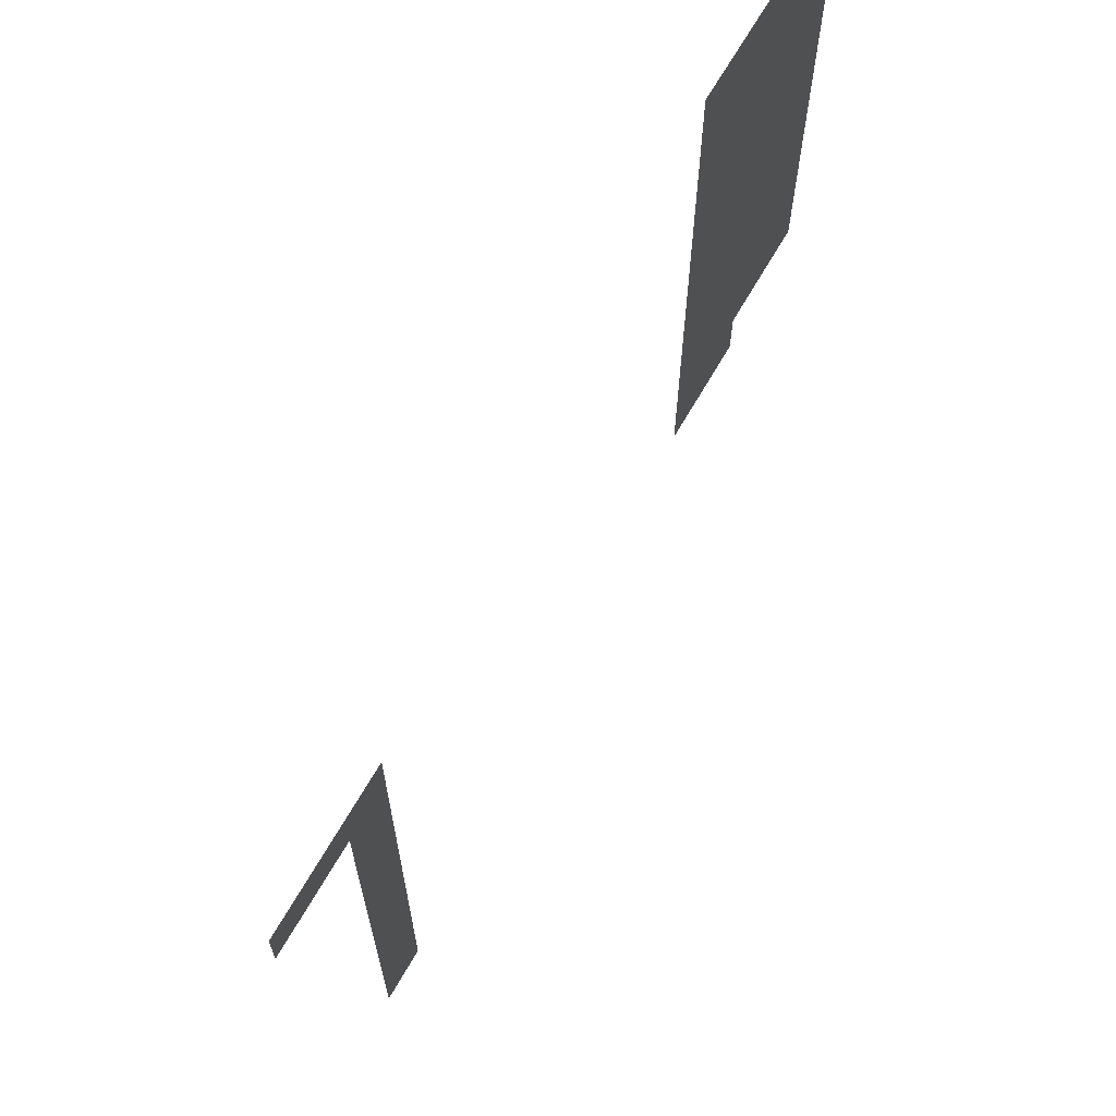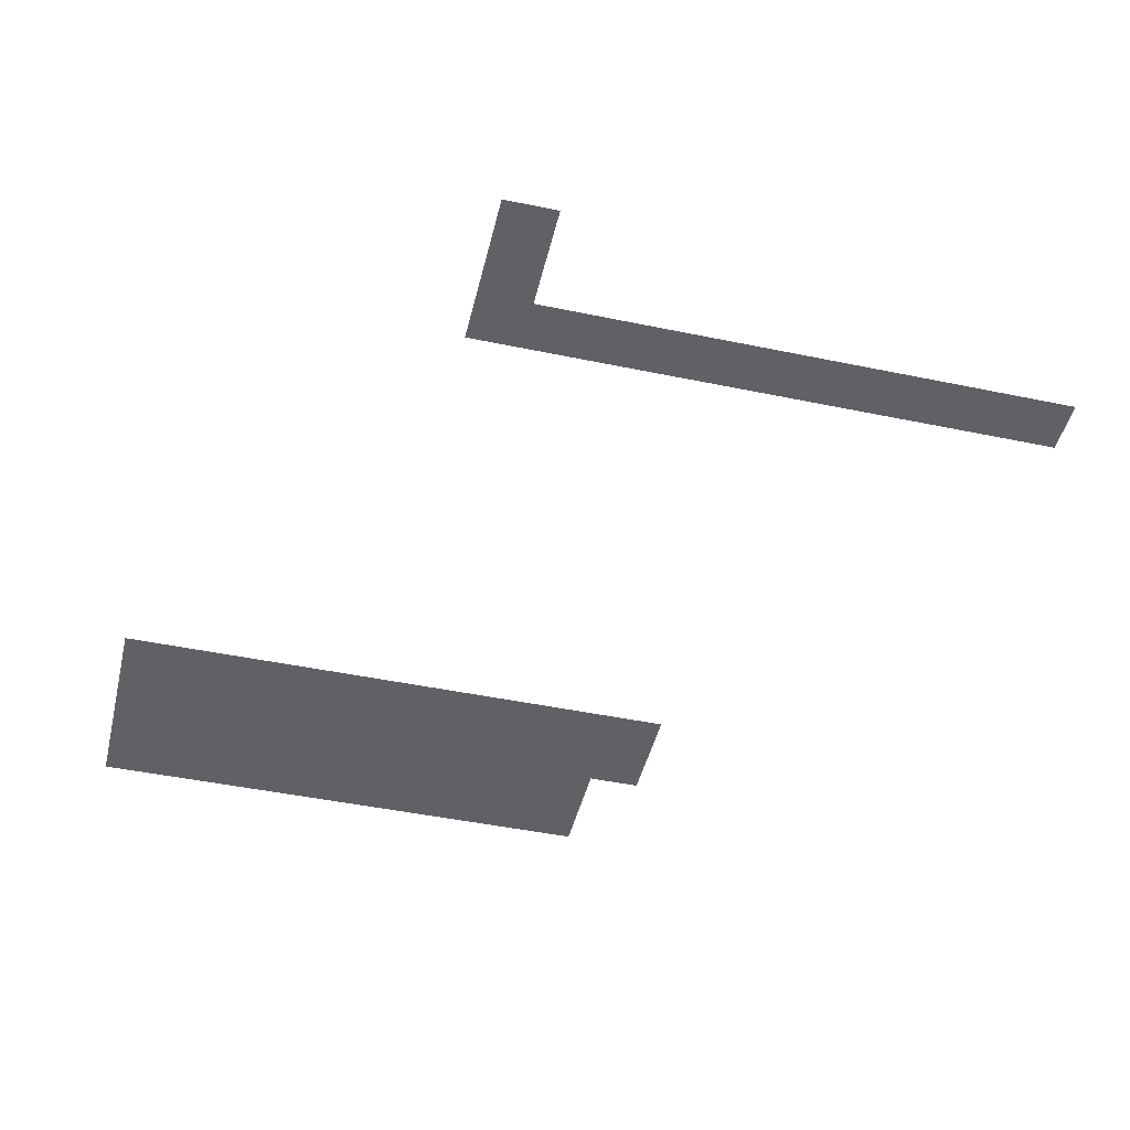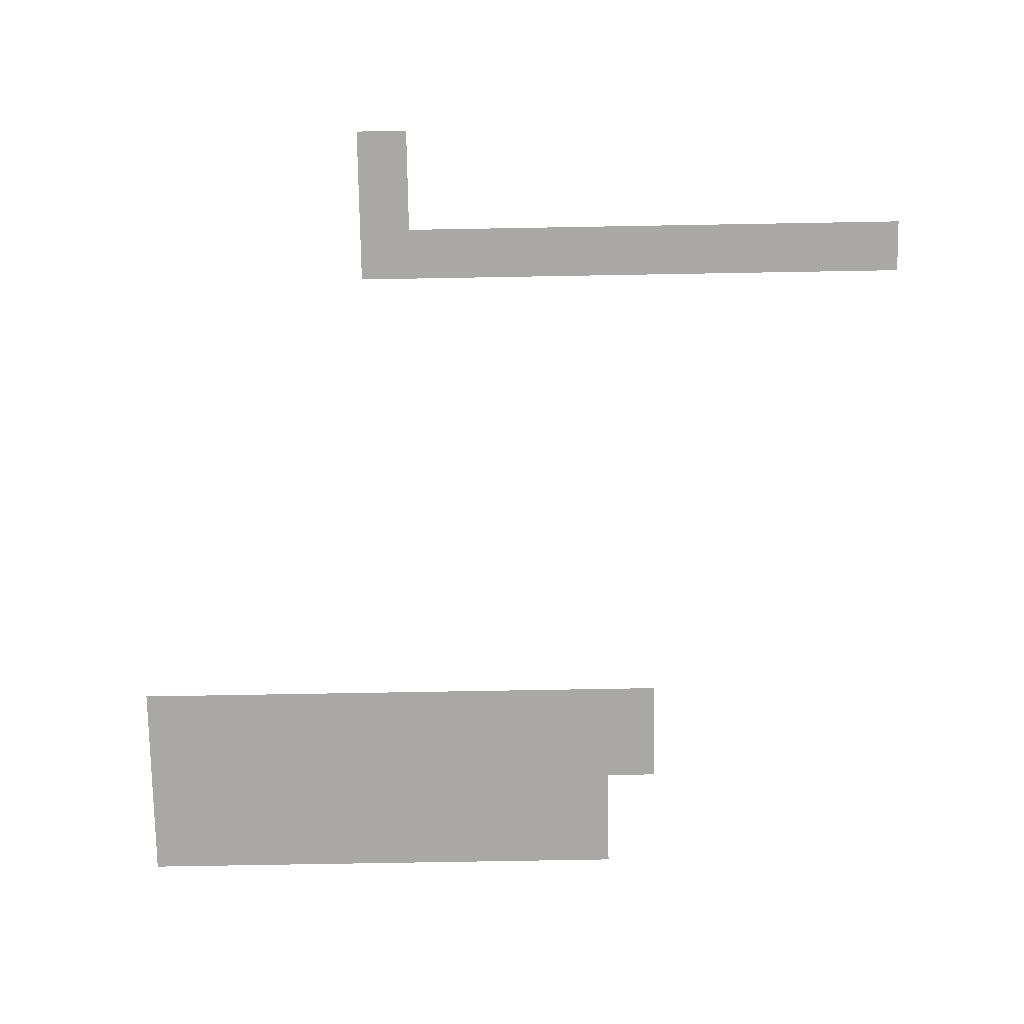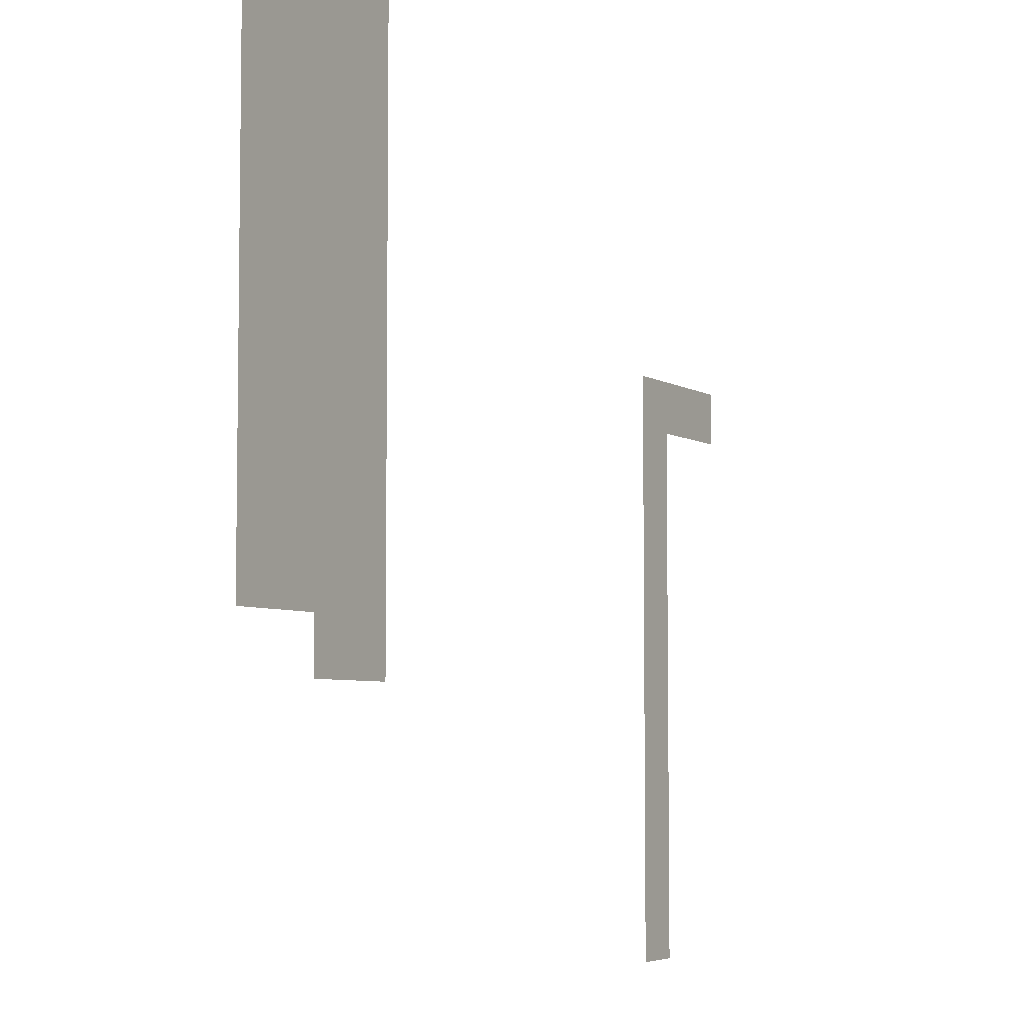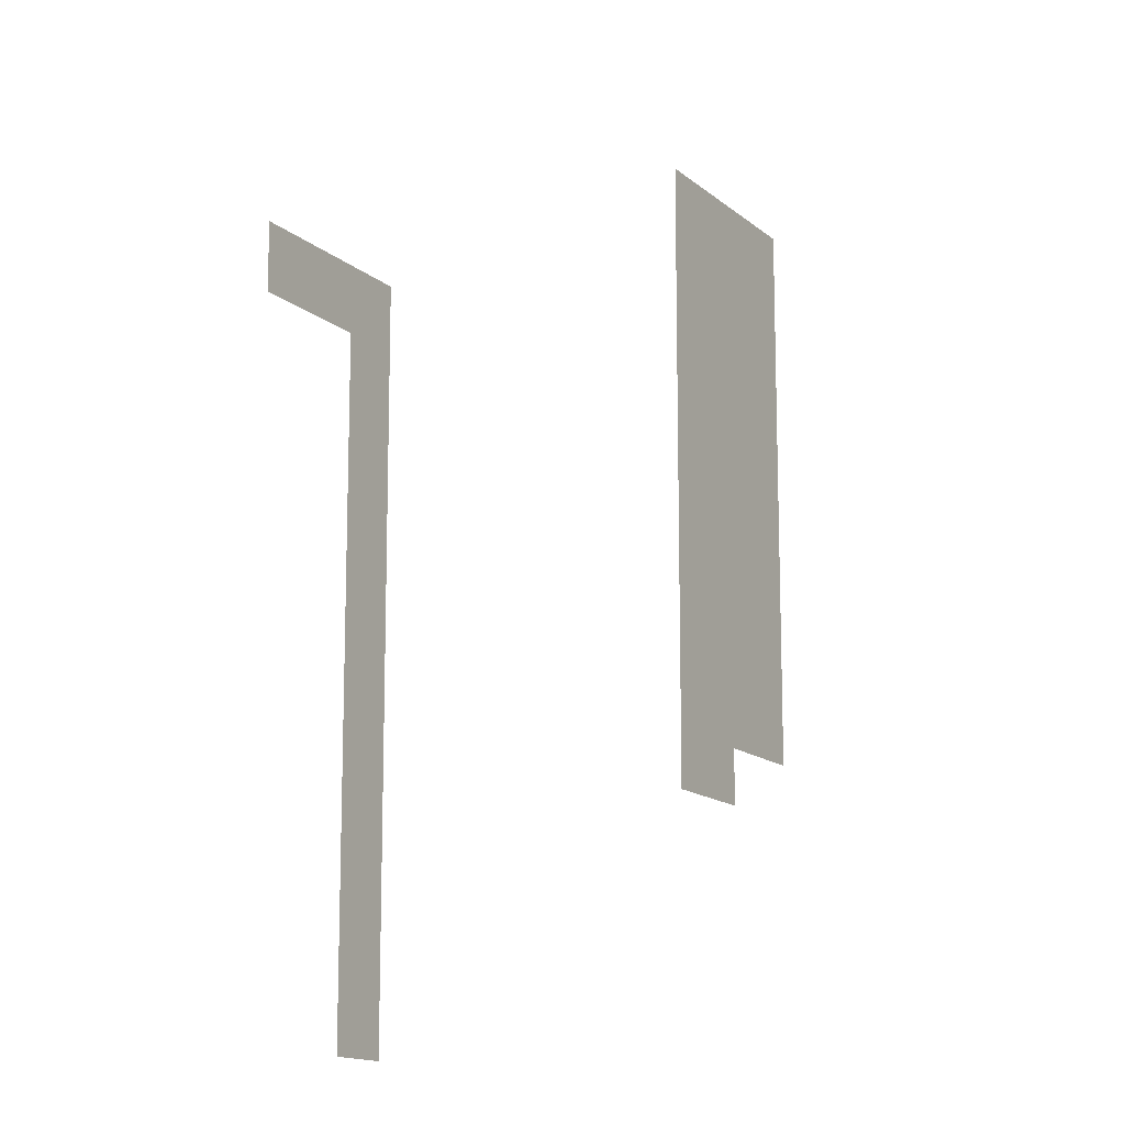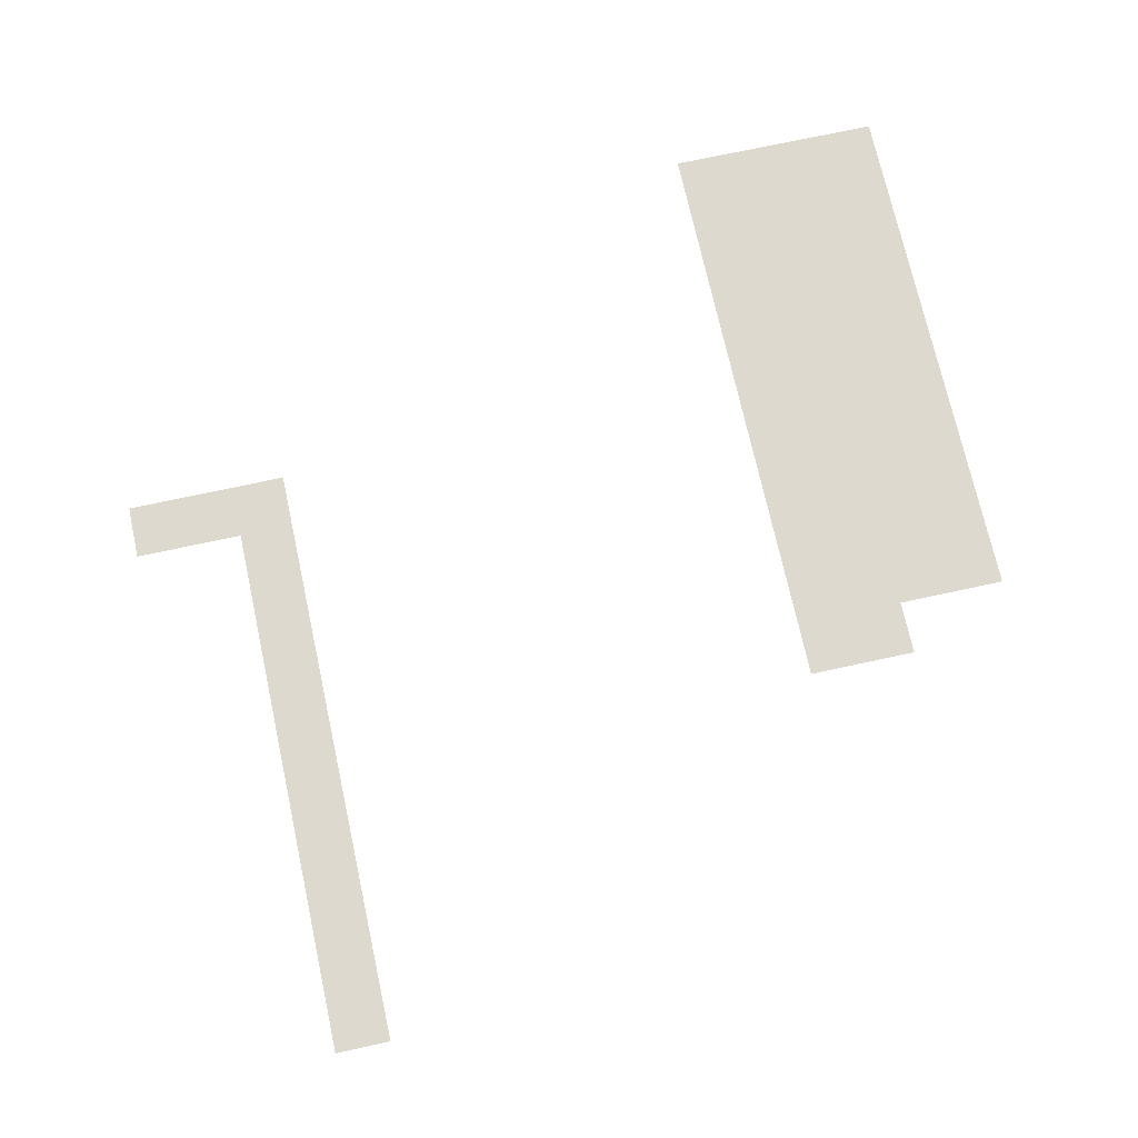
<metadata>
{"format":"obj","ext":"obj","renderer":"f3d","projection":"perspective","resolution":1024,"background":"white","views":[{"elev":68.0,"azim":-60.0,"up":"+Y"},{"elev":-45.7,"azim":-103.5,"up":"+Z"},{"elev":-75.2,"azim":-89.0,"up":"+Z"},{"elev":-5.3,"azim":119.8,"up":"+Y"},{"elev":-14.1,"azim":-60.4,"up":"+Y"},{"elev":71.4,"azim":-12.3,"up":"+Z"}]}
</metadata>
<code>
v 0 -16 0
v -16 -16 0
v -16 0 0
v 0 0 0
v -16 -16 0
v -32 -16 0
v -32 0 0
v -16 0 0
v -32 -16 0
v -48 -16 0
v -48 0 0
v -32 0 0
v -48 -16 0
v -64 -16 0
v -64 0 0
v -48 0 0
v 0 -32 0
v -16 -32 0
v -16 -16 0
v 0 -16 0
v -16 -32 0
v -32 -32 0
v -32 -16 0
v -16 -16 0
v -32 -32 0
v -48 -32 0
v -48 -16 0
v -32 -16 0
v -48 -32 0
v -64 -32 0
v -64 -16 0
v -48 -16 0
v 0 -48 0
v -16 -48 0
v -16 -32 0
v 0 -32 0
v -16 -48 0
v -32 -48 0
v -32 -32 0
v -16 -32 0
v -32 -48 0
v -48 -48 0
v -48 -32 0
v -32 -32 0
v -48 -48 0
v -64 -48 0
v -64 -32 0
v -48 -32 0
v 0 -64 0
v -16 -64 0
v -16 -48 0
v 0 -48 0
v -16 -64 0
v -32 -64 0
v -32 -48 0
v -16 -48 0
v -32 -64 0
v -48 -64 0
v -48 -48 0
v -32 -48 0
v -48 -64 0
v -64 -64 0
v -64 -48 0
v -48 -48 0
v 0 -80 0
v -16 -80 0
v -16 -64 0
v 0 -64 0
v -16 -80 0
v -32 -80 0
v -32 -64 0
v -16 -64 0
v -32 -80 0
v -48 -80 0
v -48 -64 0
v -32 -64 0
v -48 -80 0
v -64 -80 0
v -64 -64 0
v -48 -64 0
v 0 -96 0
v -16 -96 0
v -16 -80 0
v 0 -80 0
v -16 -96 0
v -32 -96 0
v -32 -80 0
v -16 -80 0
v -32 -96 0
v -48 -96 0
v -48 -80 0
v -32 -80 0
v -48 -96 0
v -64 -96 0
v -64 -80 0
v -48 -80 0
v -208 -96 0
v -224 -96 0
v -224 -80 0
v -208 -80 0
v -224 -96 0
v -240 -96 0
v -240 -80 0
v -224 -80 0
v -240 -96 0
v -256 -96 0
v -256 -80 0
v -240 -80 0
v 0 -112 0
v -16 -112 0
v -16 -96 0
v 0 -96 0
v -16 -112 0
v -32 -112 0
v -32 -96 0
v -16 -96 0
v -32 -112 0
v -48 -112 0
v -48 -96 0
v -32 -96 0
v -48 -112 0
v -64 -112 0
v -64 -96 0
v -48 -96 0
v -208 -112 0
v -224 -112 0
v -224 -96 0
v -208 -96 0
v 0 -128 0
v -16 -128 0
v -16 -112 0
v 0 -112 0
v -16 -128 0
v -32 -128 0
v -32 -112 0
v -16 -112 0
v -32 -128 0
v -48 -128 0
v -48 -112 0
v -32 -112 0
v -48 -128 0
v -64 -128 0
v -64 -112 0
v -48 -112 0
v -208 -128 0
v -224 -128 0
v -224 -112 0
v -208 -112 0
v 0 -144 0
v -16 -144 0
v -16 -128 0
v 0 -128 0
v -16 -144 0
v -32 -144 0
v -32 -128 0
v -16 -128 0
v -32 -144 0
v -48 -144 0
v -48 -128 0
v -32 -128 0
v -48 -144 0
v -64 -144 0
v -64 -128 0
v -48 -128 0
v -208 -144 0
v -224 -144 0
v -224 -128 0
v -208 -128 0
v 0 -160 0
v -16 -160 0
v -16 -144 0
v 0 -144 0
v -16 -160 0
v -32 -160 0
v -32 -144 0
v -16 -144 0
v -32 -160 0
v -48 -160 0
v -48 -144 0
v -32 -144 0
v -48 -160 0
v -64 -160 0
v -64 -144 0
v -48 -144 0
v -208 -160 0
v -224 -160 0
v -224 -144 0
v -208 -144 0
v -32 -176 0
v -48 -176 0
v -48 -160 0
v -32 -160 0
v -48 -176 0
v -64 -176 0
v -64 -160 0
v -48 -160 0
v -208 -176 0
v -224 -176 0
v -224 -160 0
v -208 -160 0
v -208 -192 0
v -224 -192 0
v -224 -176 0
v -208 -176 0
v -208 -208 0
v -224 -208 0
v -224 -192 0
v -208 -192 0
v -208 -224 0
v -224 -224 0
v -224 -208 0
v -208 -208 0
v -208 -240 0
v -224 -240 0
v -224 -224 0
v -208 -224 0
v -208 -256 0
v -224 -256 0
v -224 -240 0
v -208 -240 0
g 2ScenarioPlataforma_mesh_0929
f 1 2 3 4
f 5 6 7 8
f 9 10 11 12
f 13 14 15 16
f 17 18 19 20
f 21 22 23 24
f 25 26 27 28
f 29 30 31 32
f 33 34 35 36
f 37 38 39 40
f 41 42 43 44
f 45 46 47 48
f 49 50 51 52
f 53 54 55 56
f 57 58 59 60
f 61 62 63 64
f 65 66 67 68
f 69 70 71 72
f 73 74 75 76
f 77 78 79 80
f 81 82 83 84
f 85 86 87 88
f 89 90 91 92
f 93 94 95 96
f 97 98 99 100
f 101 102 103 104
f 105 106 107 108
f 109 110 111 112
f 113 114 115 116
f 117 118 119 120
f 121 122 123 124
f 125 126 127 128
f 129 130 131 132
f 133 134 135 136
f 137 138 139 140
f 141 142 143 144
f 145 146 147 148
f 149 150 151 152
f 153 154 155 156
f 157 158 159 160
f 161 162 163 164
f 165 166 167 168
f 169 170 171 172
f 173 174 175 176
f 177 178 179 180
f 181 182 183 184
f 185 186 187 188
f 189 190 191 192
f 193 194 195 196
f 197 198 199 200
f 201 202 203 204
f 205 206 207 208
f 209 210 211 212
f 213 214 215 216
f 217 218 219 220

</code>
